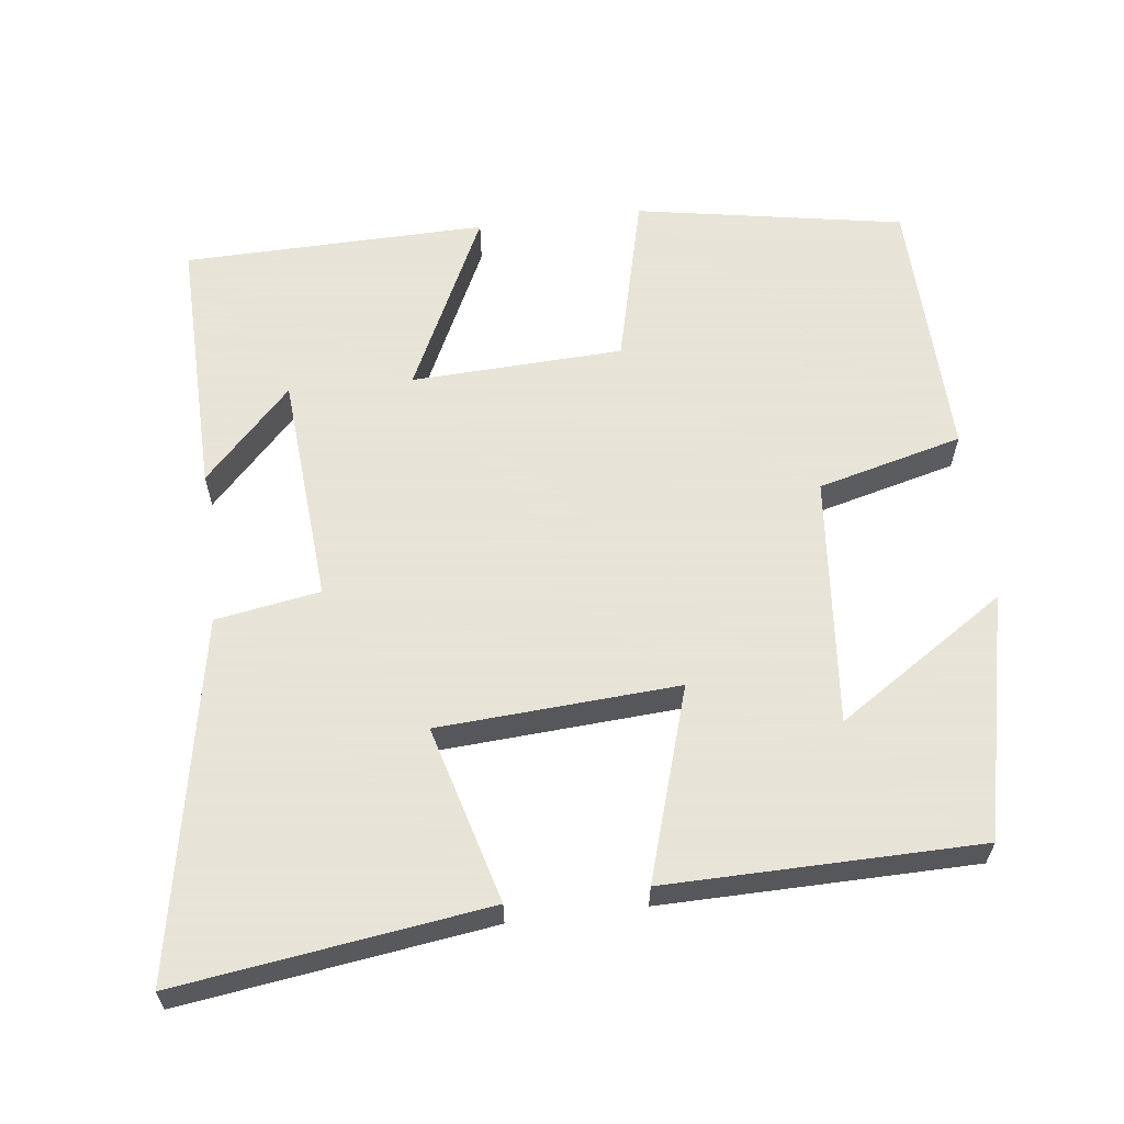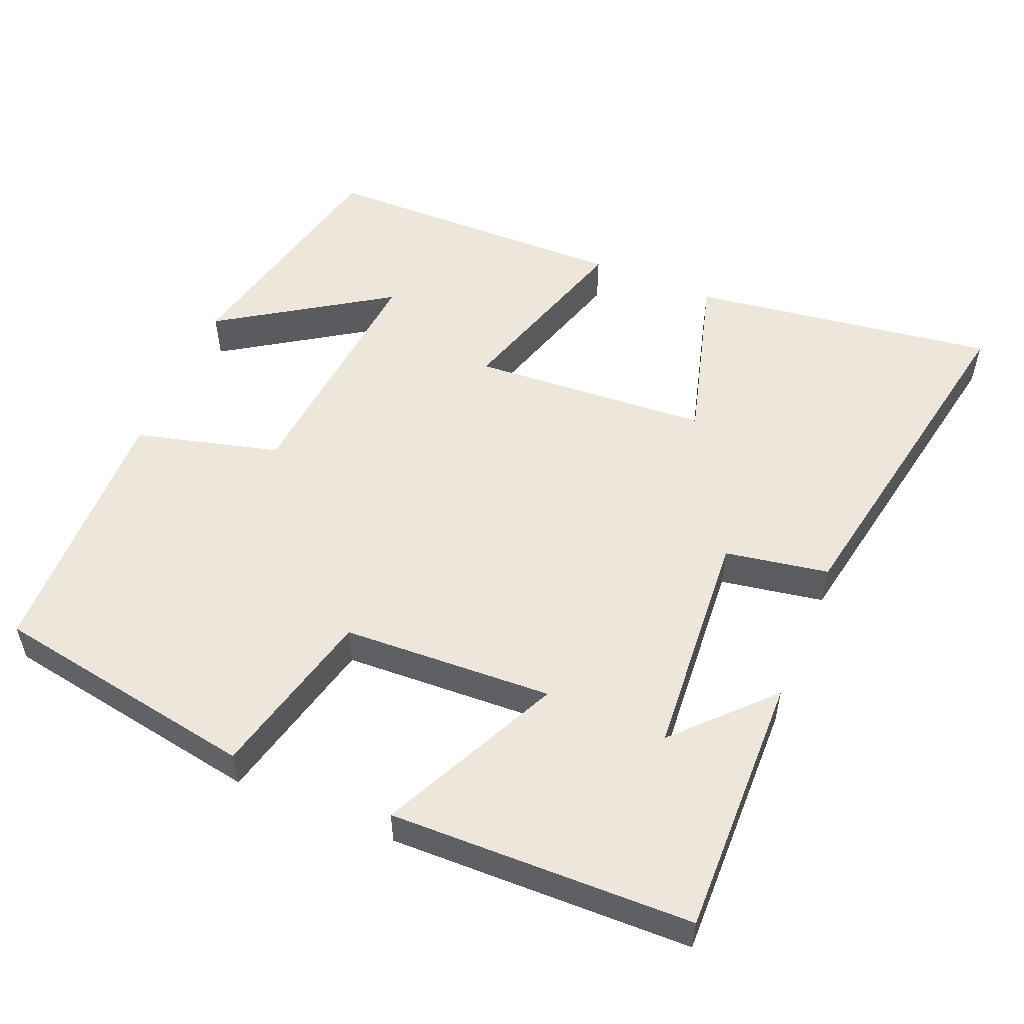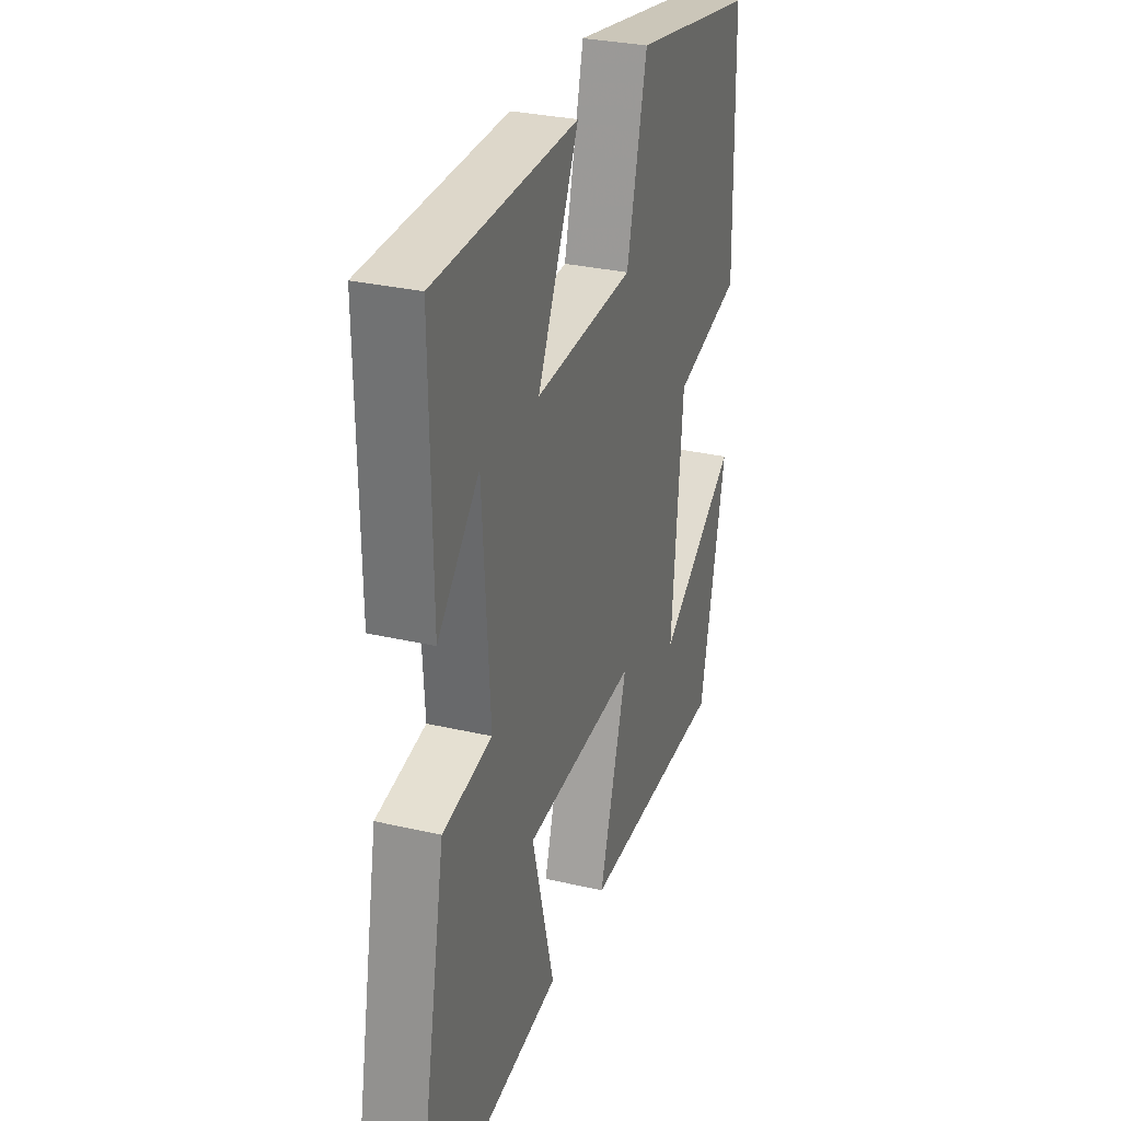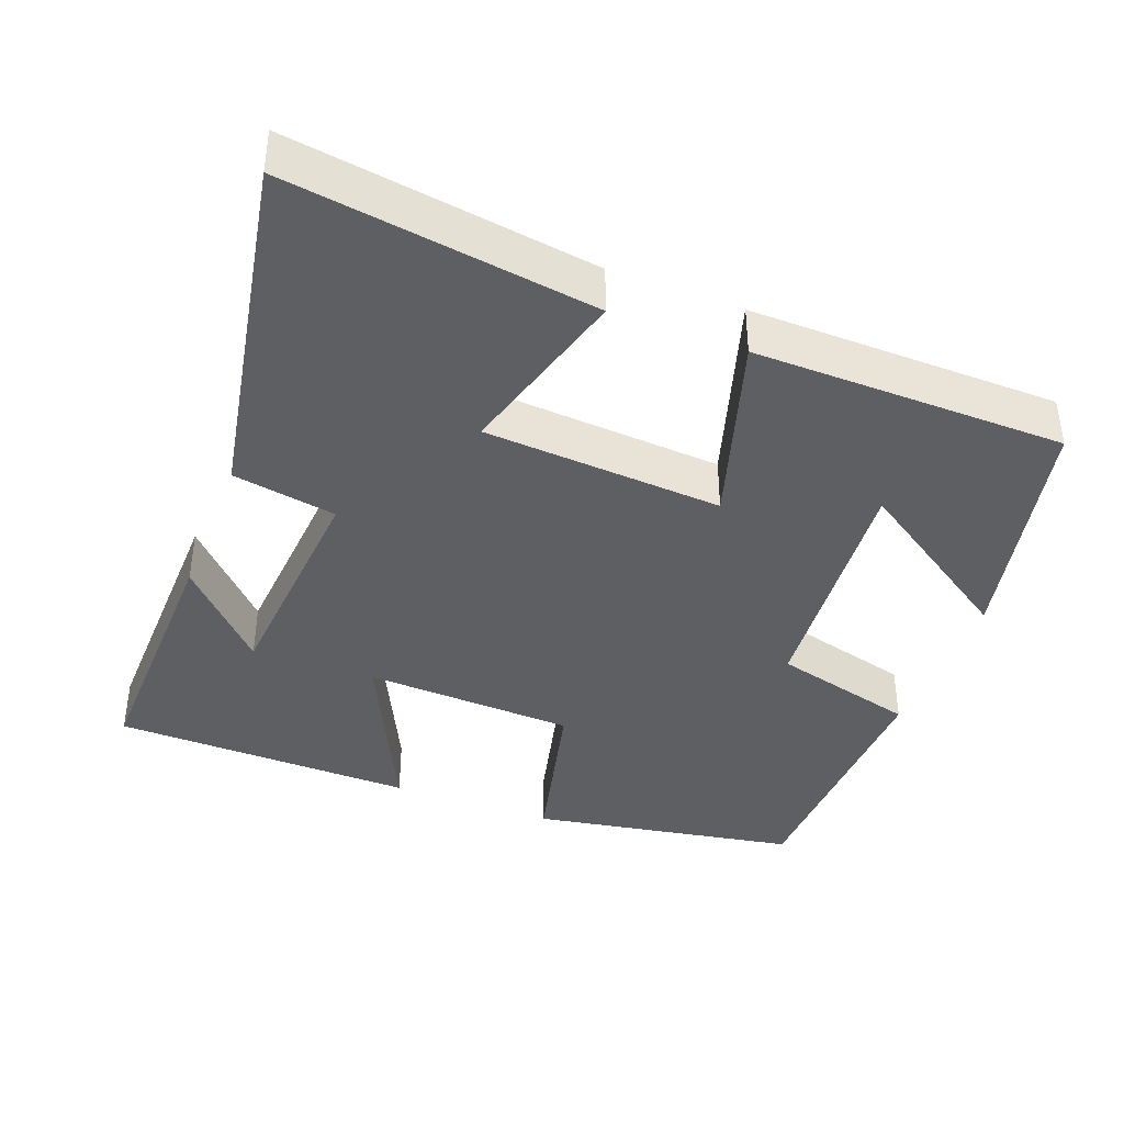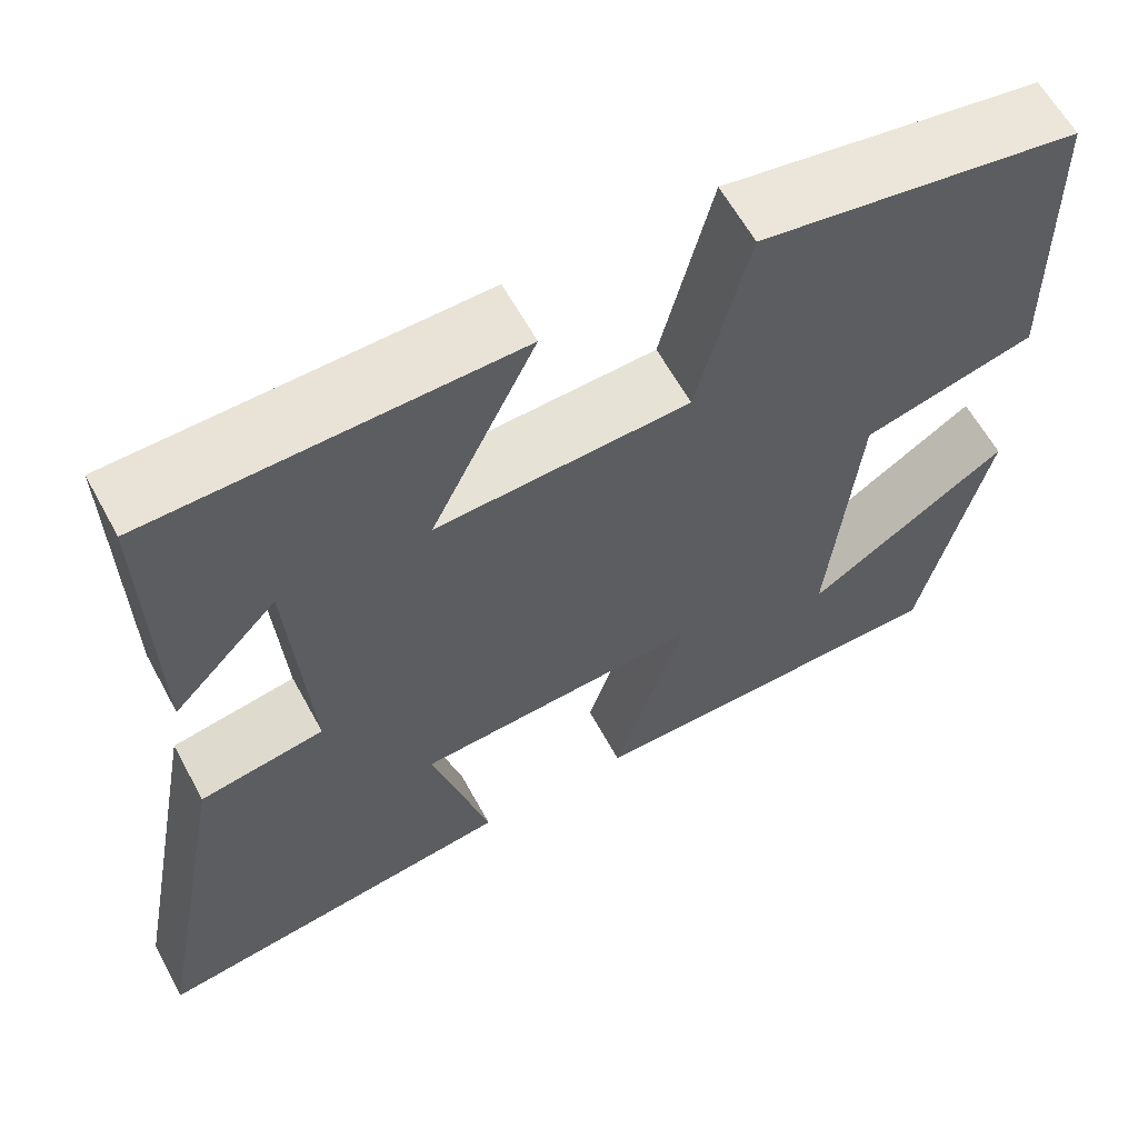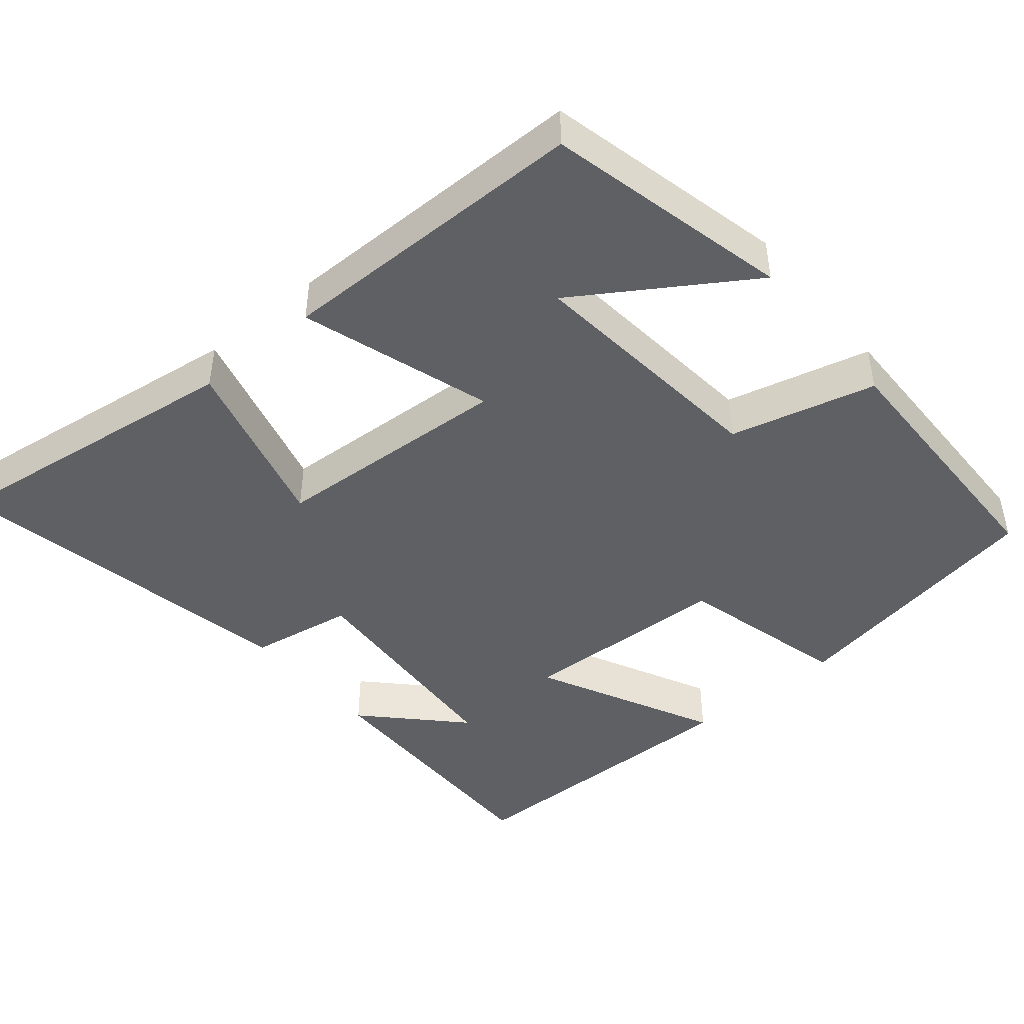
<metadata>
{"format":"obj","ext":"obj","renderer":"f3d","projection":"perspective","resolution":1024,"background":"white","views":[{"elev":61.4,"azim":172.9,"up":"+Y"},{"elev":53.4,"azim":22.4,"up":"+Y"},{"elev":30.0,"azim":108.8,"up":"+Z"},{"elev":-39.8,"azim":158.8,"up":"+Y"},{"elev":61.6,"azim":151.5,"up":"+Z"},{"elev":-44.8,"azim":-139.9,"up":"+Y"}]}
</metadata>
<code>
v -0.425 0.07 -0.496
v -0.5 0.07 -0.167
v -0.272 0.07 -0.315
v -0.304 0.07 0.023
v -0.5 0.07 0.073
v -0.492 0.07 0.435
v -0.13 0.07 0.5
v -0.072 0.07 0.268
v 0.214 0.07 0.256
v 0.096 0.07 0.5
v 0.506 0.07 0.493
v 0.5 0.07 0.136
v 0.381 0.07 0.26
v 0.359 0.07 -0.052
v 0.5 0.07 -0.076
v 0.591 0.07 -0.557
v 0.175 0.07 -0.5
v 0.24 0.07 -0.261
v -0.084 0.07 -0.241
v -0.003 0.07 -0.5
v -0.425 0 -0.496
v -0.5 0 -0.167
v -0.272 0 -0.315
v -0.304 0 0.023
v -0.5 0 0.073
v -0.492 0 0.435
v -0.13 0 0.5
v -0.072 0 0.268
v 0.214 0 0.256
v 0.096 0 0.5
v 0.506 0 0.493
v 0.5 0 0.136
v 0.381 0 0.26
v 0.359 0 -0.052
v 0.5 0 -0.076
v 0.591 0 -0.557
v 0.175 0 -0.5
v 0.24 0 -0.261
v -0.084 0 -0.241
v -0.003 0 -0.5
f 19 20 1
f 15 16 17 18
f 14 15 18 19
f 13 14 19
f 11 12 13
f 9 10 11 13
f 9 13 19 1
f 5 6 7 8
f 4 5 8 9
f 3 4 9
f 1 2 3
f 1 3 9
f 21 40 39
f 38 37 36 35
f 39 38 35 34
f 39 34 33
f 33 32 31
f 33 31 30 29
f 21 39 33 29
f 28 27 26 25
f 29 28 25 24
f 29 24 23
f 23 22 21
f 29 23 21
f 1 21 22 2
f 2 22 23 3
f 3 23 24 4
f 4 24 25 5
f 5 25 26 6
f 6 26 27 7
f 7 27 28 8
f 8 28 29 9
f 9 29 30 10
f 10 30 31 11
f 11 31 32 12
f 12 32 33 13
f 13 33 34 14
f 14 34 35 15
f 15 35 36 16
f 16 36 37 17
f 17 37 38 18
f 18 38 39 19
f 19 39 40 20
f 20 40 21 1

</code>
